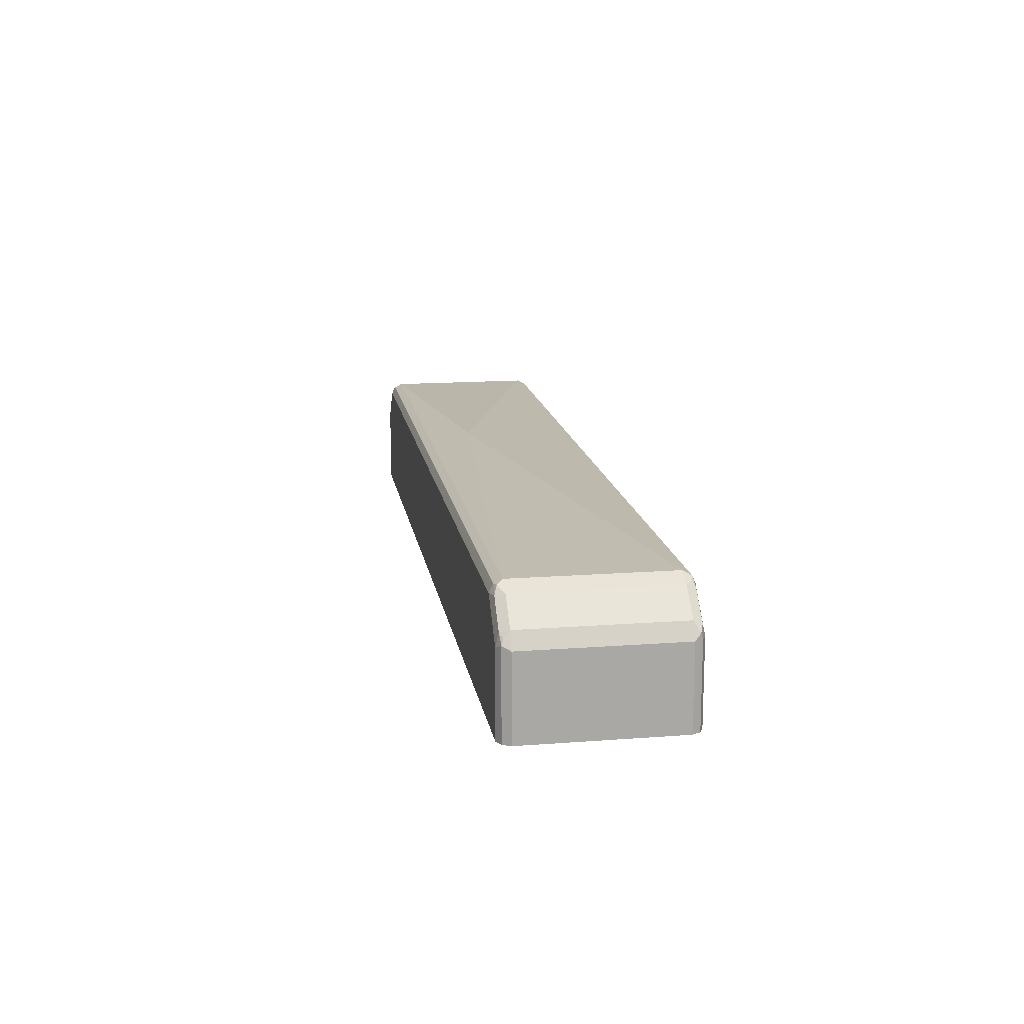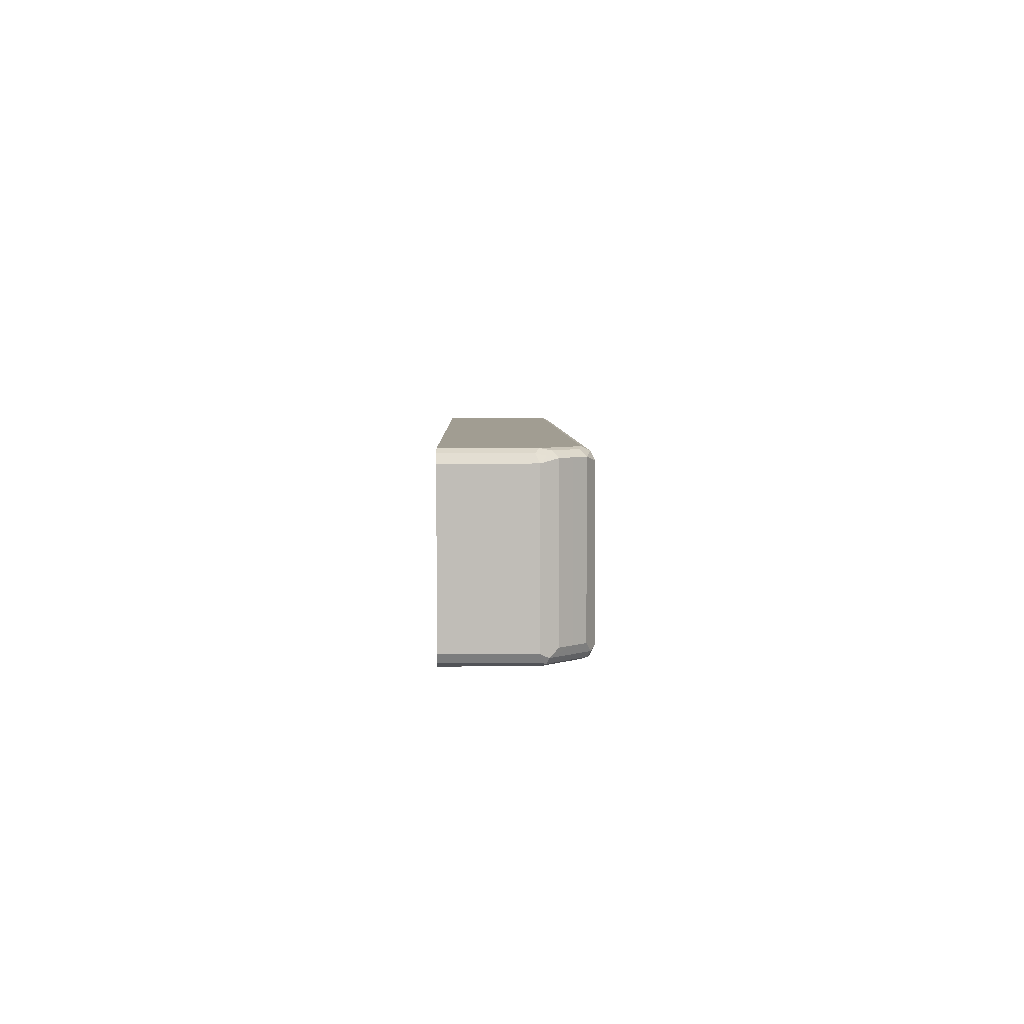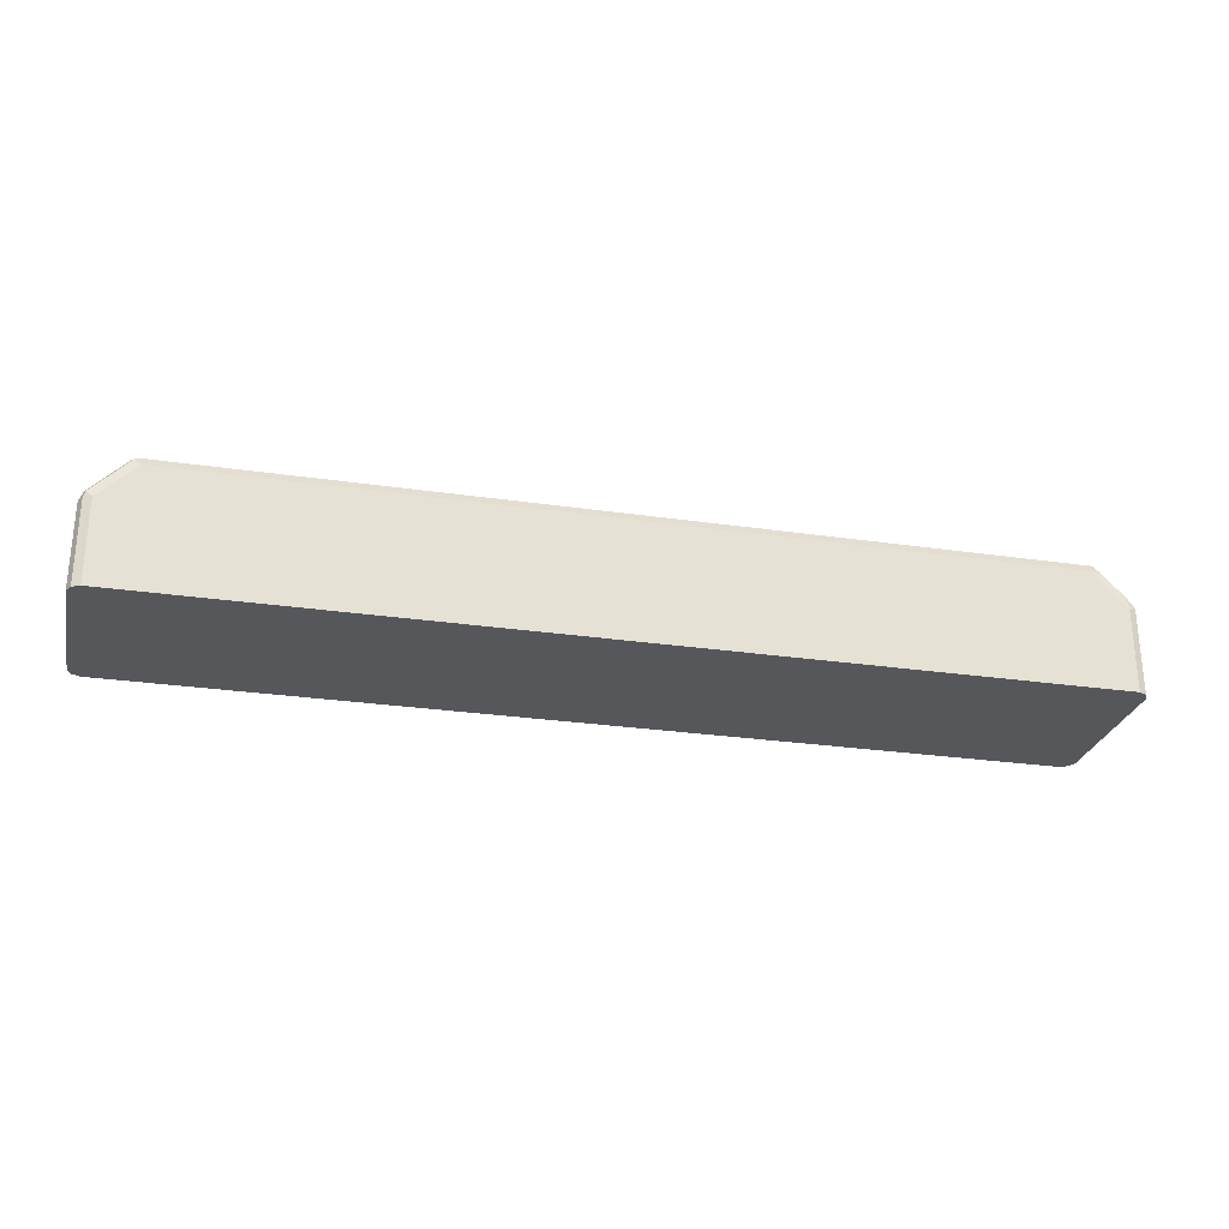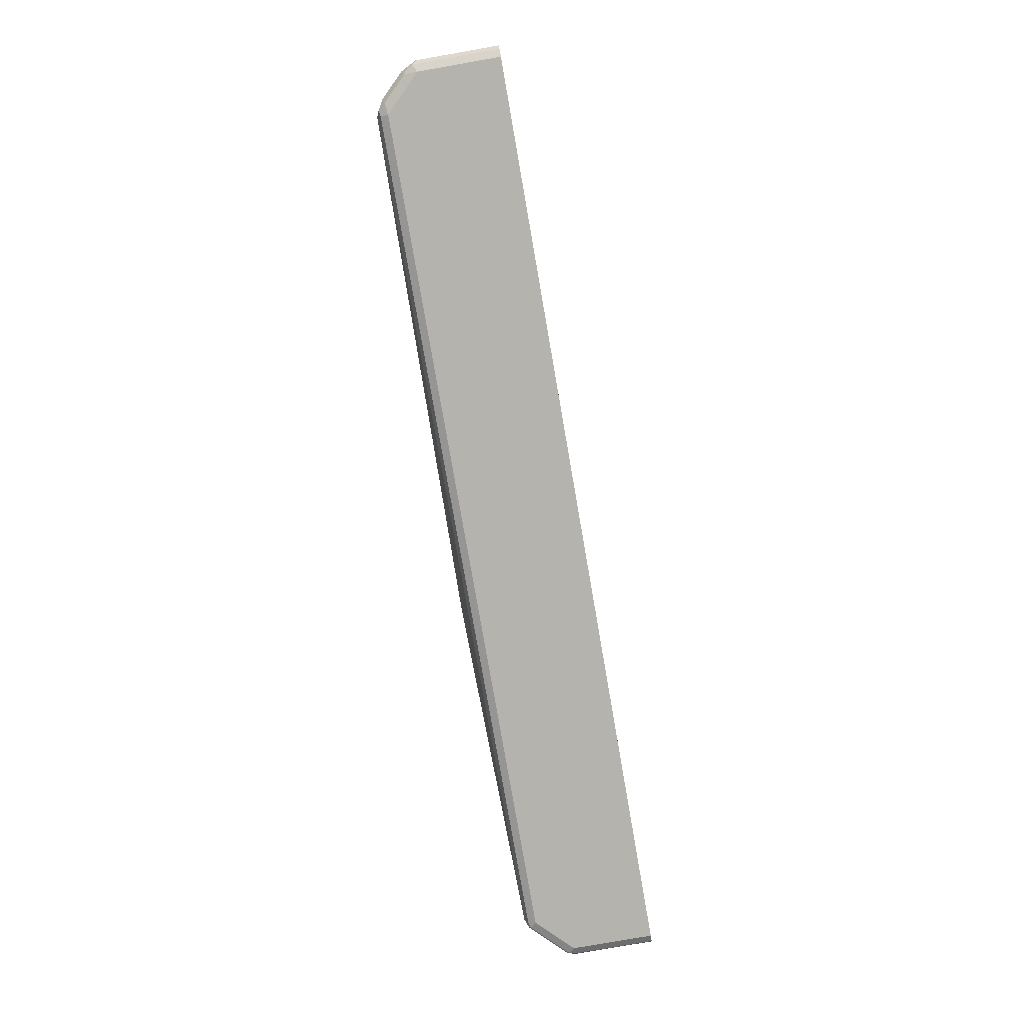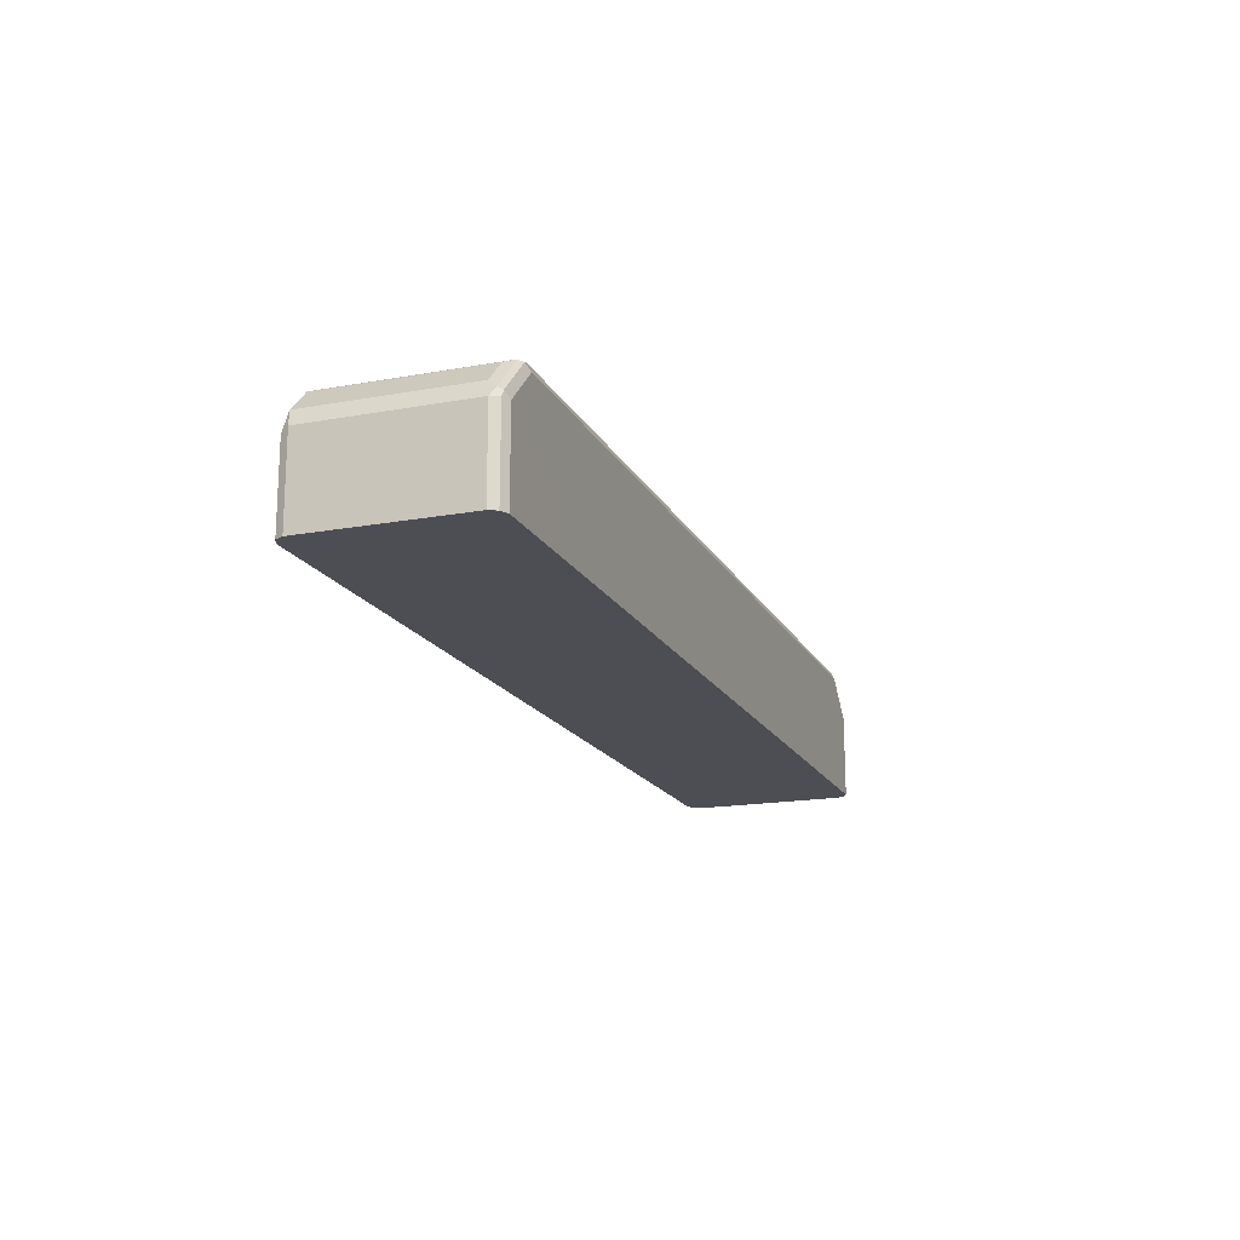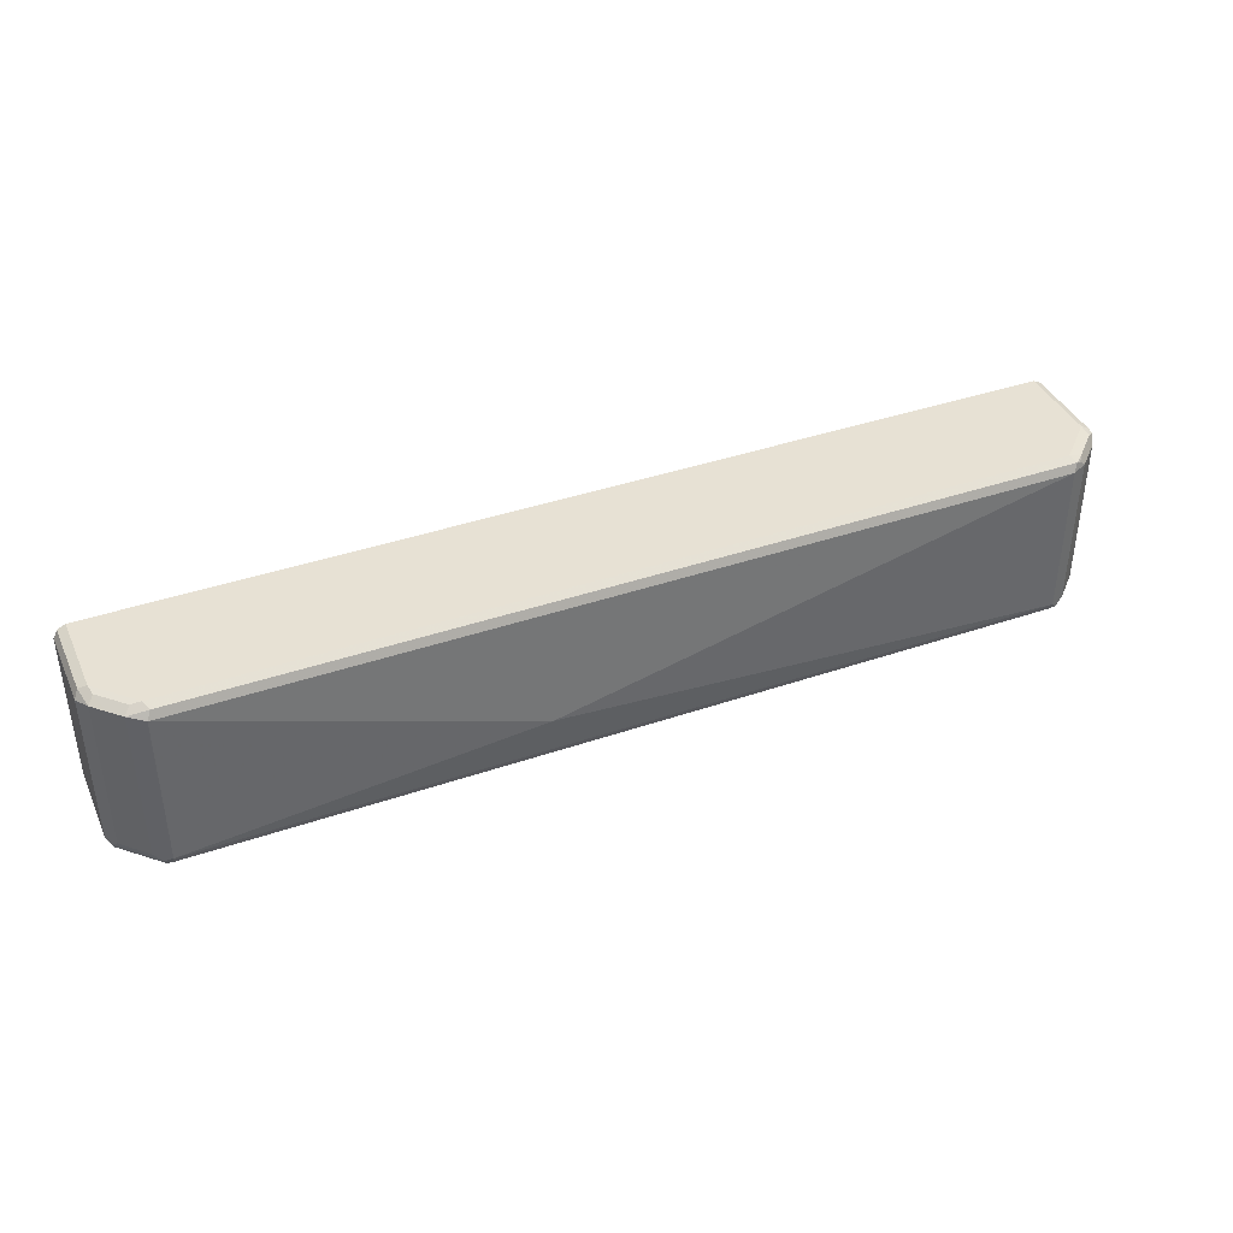
<metadata>
{"format":"obj","ext":"obj","renderer":"f3d","projection":"perspective","resolution":1024,"background":"white","views":[{"elev":15.3,"azim":-99.2,"up":"+Y"},{"elev":4.6,"azim":88.9,"up":"+Z"},{"elev":-26.8,"azim":167.1,"up":"+Y"},{"elev":-79.9,"azim":-80.1,"up":"+Z"},{"elev":-17.3,"azim":110.0,"up":"+Y"},{"elev":39.5,"azim":156.9,"up":"+Z"}]}
</metadata>
<code>
v -0.2786 0.7958 -0.06966
v -0.378 0.7958 -0.06963
v -0.3879 0.7958 -0.06963
v -0.3879 0.8654 -0.06963
v -0.3581 0.8953 -0.06963
v 0.2983 0.7958 -0.06966
v -0.3879 0.7958 -0.0696
v -0.3946 0.7958 -0.06632
v -0.3946 0.8688 -0.06632
v -0.3879 0.8766 -0.06713
v -0.368 0.8965 -0.06713
v -0.3581 0.9019 -0.06632
v 0.3581 0.8953 -0.06963
v 0.3879 0.8654 -0.06963
v 0.3879 0.7958 -0.06963
v 0.3879 0.7958 -0.06963
v -0.3978 0.7958 -0.05973
v -0.3979 0.7958 -0.05968
v -0.3929 0.8729 -0.06465
v -0.3979 0.8654 -0.05968
v -0.3912 0.8787 -0.05968
v -0.3813 0.8886 -0.05968
v -0.3713 0.8986 -0.05968
v -0.3631 0.9027 -0.06465
v -0.3581 0.9052 -0.05968
v 0.3581 0.9019 -0.06632
v 0.3631 0.9003 -0.06713
v 0.3929 0.8704 -0.06713
v 0.3946 0.8654 -0.06632
v 0.3946 0.7958 -0.06632
v -0.3979 0.7958 -0.04978
v -0.3979 0.8654 0.06963
v -0.3954 0.8704 0.0746
v -0.3912 0.8787 0.06963
v -0.3813 0.8886 0.06963
v -0.3713 0.8986 0.06963
v -0.3581 0.9052 0.06963
v 0.07455 0.9127 -0.02486
v 0.3581 0.9052 -0.05968
v 0.3647 0.9019 -0.063
v 0.3747 0.892 -0.063
v 0.3946 0.8721 -0.063
v 0.3979 0.8654 -0.05968
v 0.3979 0.7958 -0.05968
v 0.3978 0.7958 -0.05971
v -0.3979 0.7958 0.06957
v -0.3979 0.7958 0.06963
v -0.3946 0.7958 0.07627
v -0.3946 0.8654 0.07627
v -0.3892 0.8754 0.07708
v -0.3692 0.8953 0.07708
v -0.3655 0.9003 0.0746
v -0.3614 0.9019 0.07627
v 0.3581 0.9052 0.06963
v 0.3713 0.8986 -0.05637
v 0.3813 0.8886 -0.05637
v 0.3912 0.8787 -0.05637
v 0.3979 0.8654 0.06963
v 0.3979 0.7958 -0.04978
v -0.3879 0.7958 0.07955
v -0.3879 0.7958 0.07958
v -0.3879 0.8654 0.07958
v -0.3581 0.8953 0.07958
v 0.3548 0.9019 0.07627
v 0.3631 0.9003 0.0746
v 0.3713 0.8986 0.07295
v 0.3813 0.8886 0.07295
v 0.3912 0.8787 0.07295
v 0.3979 0.7958 0.06963
v 0.3929 0.8704 0.0746
v 0.3946 0.8621 0.07627
v 0.3979 0.7958 0.06957
v -0.378 0.7958 0.07958
v 0.3581 0.8953 0.07958
v 0.3664 0.8936 0.07792
v 0.3863 0.8737 0.07792
v 0.3946 0.7958 0.07627
v 0.3978 0.7958 0.06974
v 0.3879 0.8654 0.07958
v 0.3879 0.7958 0.07958
v 0.3879 0.7958 0.07958
v 0.388 0.7958 0.07952
f 41 56 42
f 42 56 57
f 42 57 68
f 40 55 56
f 42 68 58
f 40 56 41
f 42 58 43
f 44 59 45
f 43 69 72
f 43 72 59
f 43 59 44
f 46 48 47
f 48 60 61
f 48 61 62
f 39 55 40
f 48 62 49
f 43 58 69
f 39 66 55
f 33 49 50
f 38 54 39
f 49 62 50
f 29 43 44
f 29 44 30
f 30 44 45
f 32 47 33
f 33 47 48
f 33 48 49
f 33 50 34
f 34 50 35
f 35 50 51
f 35 51 36
f 36 51 52
f 36 52 53
f 36 53 37
f 37 53 64
f 37 64 54
f 37 54 38
f 39 54 66
f 50 62 63
f 68 76 70
f 51 63 53
f 65 74 66
f 66 74 75
f 66 75 76
f 66 76 67
f 67 76 68
f 69 77 78
f 69 78 72
f 64 74 65
f 70 76 79
f 71 79 81
f 71 81 77
f 74 79 76
f 74 76 75
f 77 81 82
f 80 82 81
f 28 41 42
f 70 79 71
f 61 63 62
f 61 74 63
f 61 79 74
f 51 53 52
f 53 63 74
f 53 74 64
f 54 64 65
f 54 65 66
f 55 66 67
f 55 67 56
f 56 67 68
f 56 68 57
f 58 68 70
f 58 70 71
f 58 71 77
f 58 77 69
f 60 73 61
f 61 73 80
f 61 80 81
f 61 81 79
f 50 63 51
f 28 43 29
f 14 30 15
f 27 41 28
f 1 8 7
f 1 7 2
f 2 7 3
f 3 7 8
f 3 8 9
f 3 9 4
f 4 9 10
f 1 17 8
f 4 10 5
f 5 11 12
f 5 12 26
f 5 26 13
f 6 13 14
f 6 14 15
f 6 15 16
f 8 17 18
f 5 10 11
f 1 31 17
f 1 46 31
f 1 48 46
f 28 42 43
f 1 2 3
f 1 3 4
f 1 4 5
f 1 5 13
f 1 13 6
f 1 6 16
f 1 16 30
f 1 30 45
f 1 45 59
f 1 59 72
f 1 72 78
f 1 78 77
f 1 77 82
f 1 82 80
f 1 80 73
f 1 73 60
f 8 18 20
f 8 20 9
f 1 60 48
f 9 20 19
f 19 20 21
f 20 32 33
f 20 33 21
f 21 33 34
f 21 34 35
f 21 35 22
f 22 36 23
f 18 32 20
f 23 36 24
f 24 36 37
f 25 37 38
f 25 38 39
f 26 39 40
f 26 40 27
f 9 19 10
f 27 40 41
f 24 37 25
f 18 47 32
f 22 35 36
f 18 31 46
f 10 21 22
f 18 46 47
f 10 22 23
f 10 23 11
f 11 23 24
f 11 24 12
f 10 19 21
f 12 25 39
f 12 39 26
f 12 24 25
f 13 27 28
f 13 28 14
f 14 28 29
f 14 29 30
f 15 30 16
f 17 31 18
f 13 26 27

</code>
